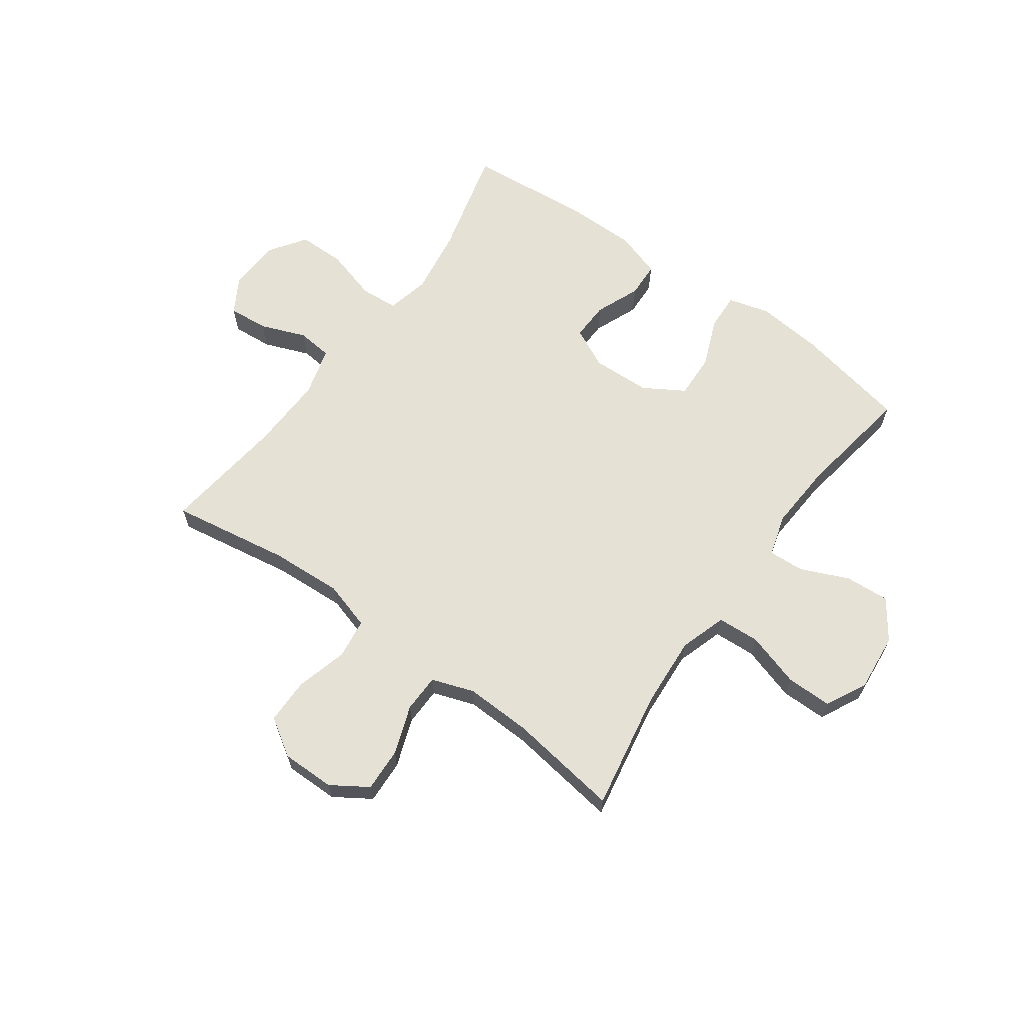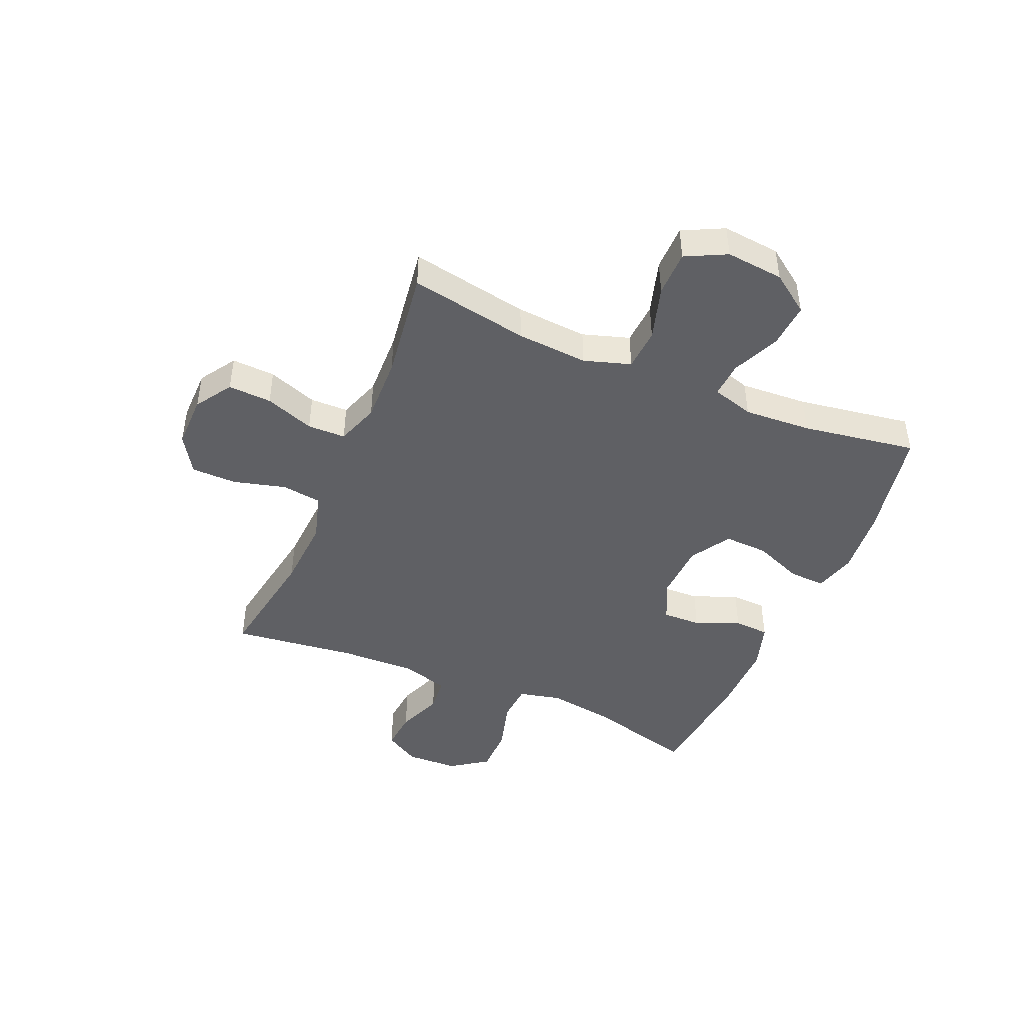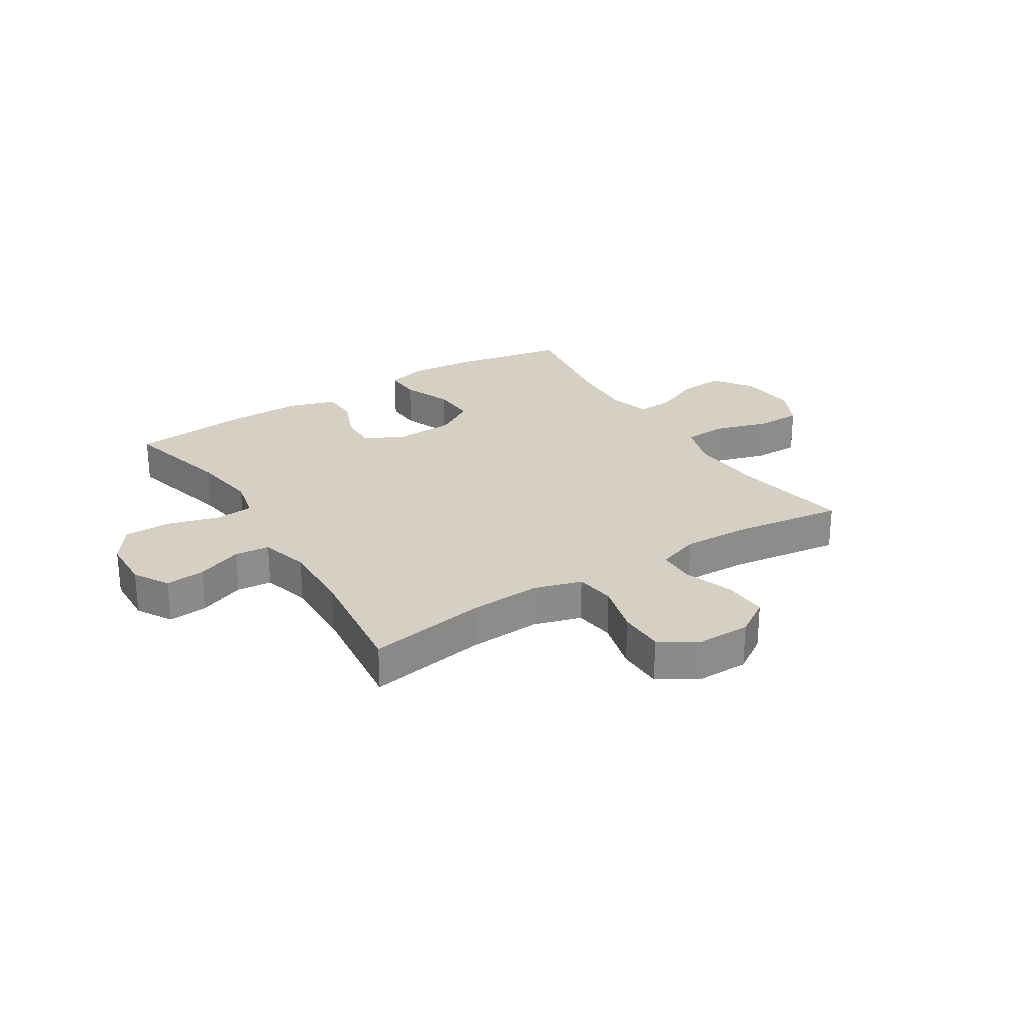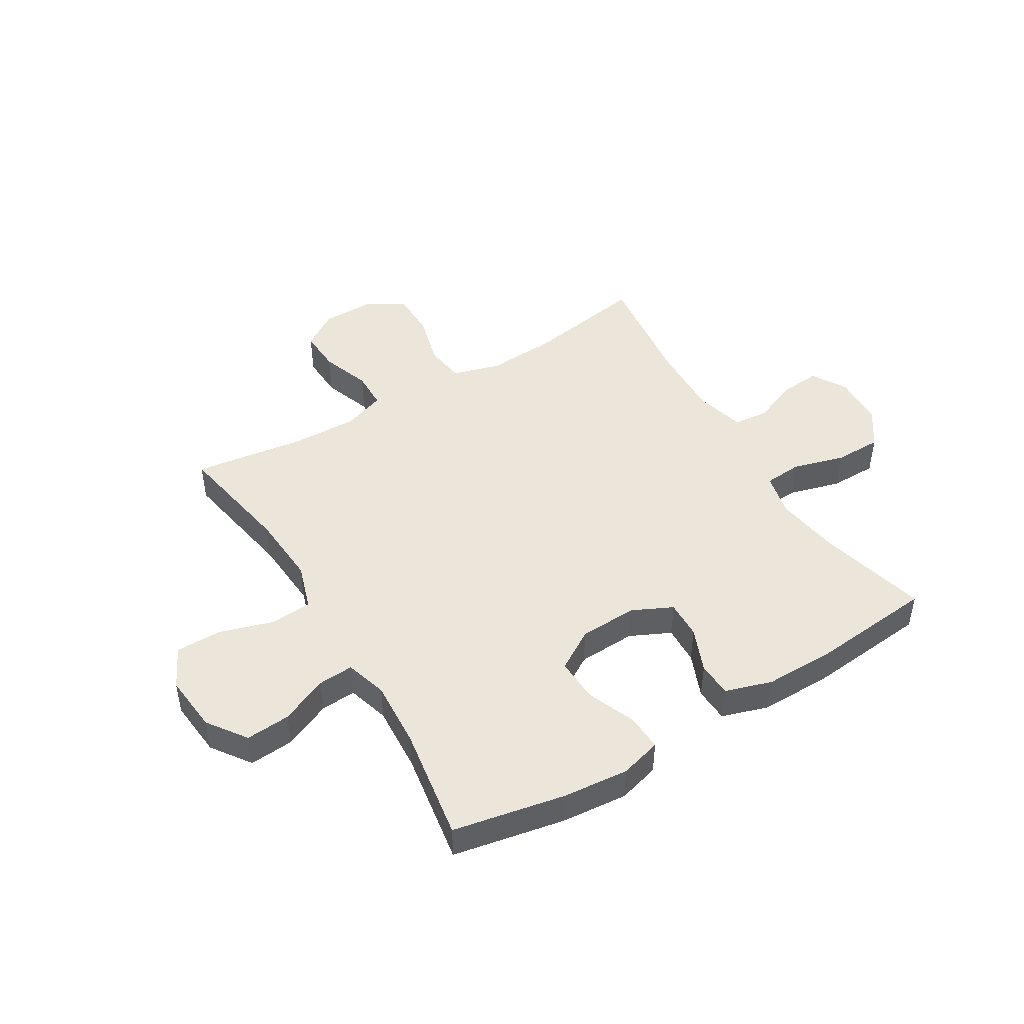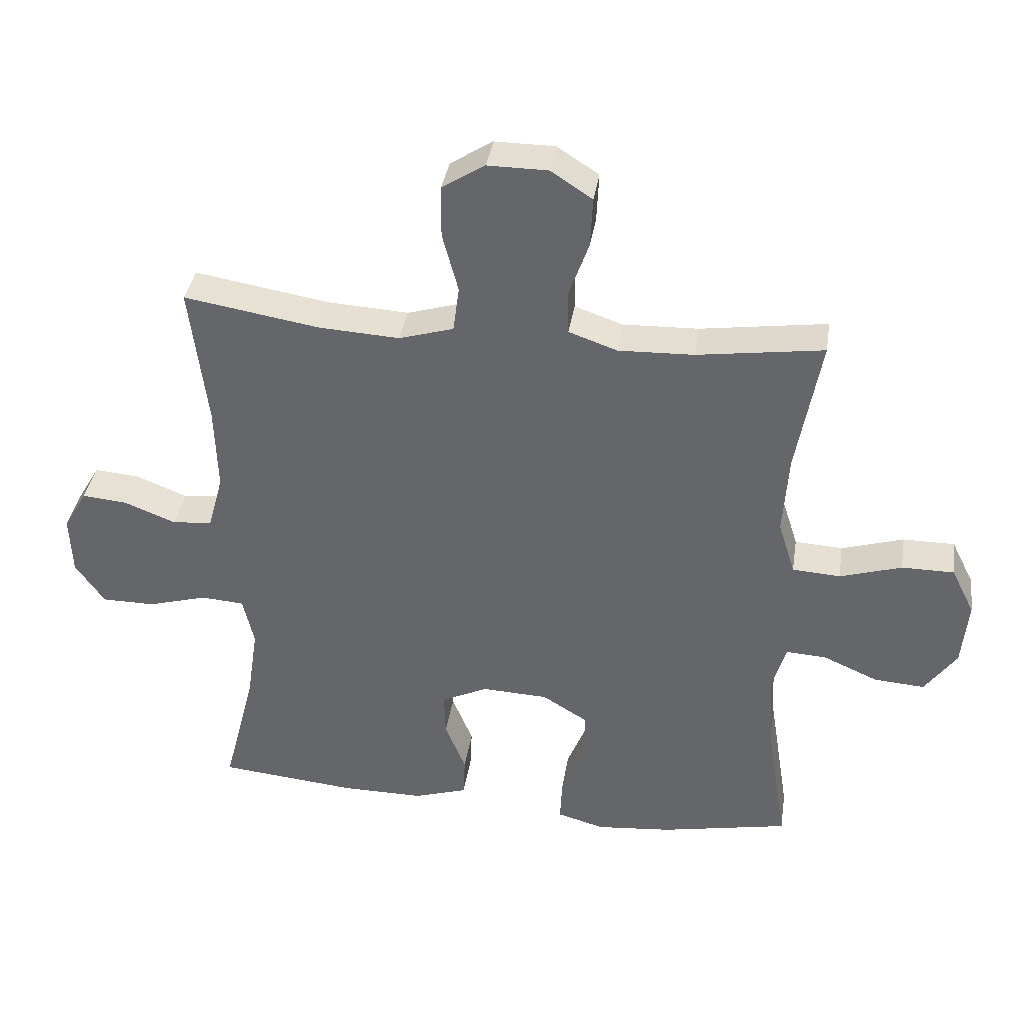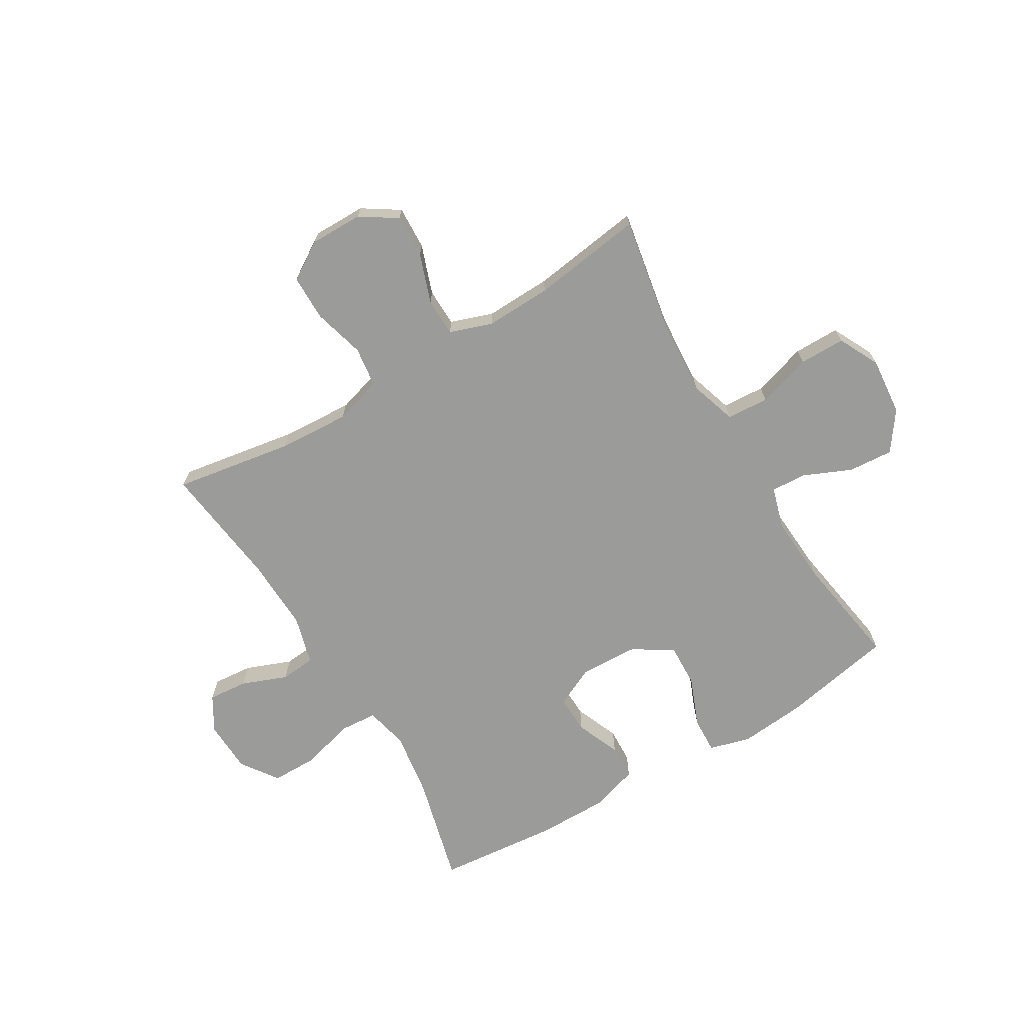
<metadata>
{"format":"obj","ext":"obj","renderer":"f3d","projection":"perspective","resolution":1024,"background":"white","views":[{"elev":65.0,"azim":35.9,"up":"+Y"},{"elev":-45.3,"azim":66.8,"up":"+Y"},{"elev":26.2,"azim":-32.2,"up":"+Y"},{"elev":46.8,"azim":148.9,"up":"+Y"},{"elev":37.0,"azim":8.7,"up":"+Z"},{"elev":-69.6,"azim":30.9,"up":"+Y"}]}
</metadata>
<code>
o path3906
v 0.458 0.0375 -0.3271
v 0.4505 0.0375 -0.2061
v 0.4726 0.0375 -0.1307
v 0.5365 0.0375 -0.1347
v 0.6223 0.0375 -0.1723
v 0.7022 0.0375 -0.1781
v 0.7521 0.0375 -0.1081
v 0.7619 0.0375 -0.004562
v 0.7253 0.0375 0.06857
v 0.6432 0.0375 0.06883
v 0.5457 0.0375 0.03916
v 0.4701 0.0375 0.04386
v 0.4434 0.0375 0.1275
v 0.4522 0.0375 0.2556
v 0.4908 0.0375 0.4697
v 0.2912 0.0375 0.4417
v 0.1724 0.0375 0.4379
v 0.09613 0.0375 0.4645
v 0.09475 0.0375 0.5327
v 0.1262 0.0375 0.6209
v 0.1298 0.0375 0.6989
v 0.06465 0.0375 0.7414
v -0.03072 0.0375 0.7421
v -0.098 0.0375 0.6993
v -0.09869 0.0375 0.6175
v -0.07355 0.0375 0.5242
v -0.08318 0.0375 0.4526
v -0.1693 0.0375 0.4271
v -0.2978 0.0375 0.4346
v -0.5109 0.0375 0.4697
v -0.4836 0.0375 0.2478
v -0.4792 0.0375 0.1147
v -0.5032 0.0375 0.02719
v -0.5663 0.0375 0.0212
v -0.6478 0.0375 0.0531
v -0.7191 0.0375 0.05939
v -0.7561 0.0375 -0.003185
v -0.7525 0.0375 -0.09674
v -0.7064 0.0375 -0.1631
v -0.6222 0.0375 -0.1636
v -0.5287 0.0375 -0.1371
v -0.4607 0.0375 -0.1421
v -0.4431 0.0375 -0.219
v -0.4604 0.0375 -0.3363
v -0.5109 0.0375 -0.5322
v -0.2932 0.0375 -0.5532
v -0.1633 0.0375 -0.5539
v -0.07939 0.0375 -0.5273
v -0.07661 0.0375 -0.4641
v -0.1093 0.0375 -0.3843
v -0.1115 0.0375 -0.3155
v -0.03906 0.0375 -0.2808
v 0.06537 0.0375 -0.2852
v 0.1374 0.0375 -0.3294
v 0.1342 0.0375 -0.4084
v 0.09889 0.0375 -0.4963
v 0.0959 0.0375 -0.5618
v 0.1703 0.0375 -0.5824
v 0.2894 0.0375 -0.5714
v 0.4908 0.0375 -0.5322
v 0.458 -0.0375 -0.3271
v 0.4505 -0.0375 -0.2061
v 0.4726 -0.0375 -0.1307
v 0.5365 -0.0375 -0.1347
v 0.6223 -0.0375 -0.1723
v 0.7022 -0.0375 -0.1781
v 0.7521 -0.0375 -0.1081
v 0.7619 -0.0375 -0.004562
v 0.7253 -0.0375 0.06857
v 0.6432 -0.0375 0.06883
v 0.5457 -0.0375 0.03916
v 0.4701 -0.0375 0.04386
v 0.4434 -0.0375 0.1275
v 0.4522 -0.0375 0.2556
v 0.4908 -0.0375 0.4697
v 0.2912 -0.0375 0.4417
v 0.1724 -0.0375 0.4379
v 0.09613 -0.0375 0.4645
v 0.09475 -0.0375 0.5327
v 0.1262 -0.0375 0.6209
v 0.1298 -0.0375 0.6989
v 0.06465 -0.0375 0.7414
v -0.03072 -0.0375 0.7421
v -0.098 -0.0375 0.6993
v -0.09869 -0.0375 0.6175
v -0.07355 -0.0375 0.5242
v -0.08318 -0.0375 0.4526
v -0.1693 -0.0375 0.4271
v -0.2978 -0.0375 0.4346
v -0.5109 -0.0375 0.4697
v -0.4836 -0.0375 0.2478
v -0.4792 -0.0375 0.1147
v -0.5032 -0.0375 0.02719
v -0.5663 -0.0375 0.0212
v -0.6478 -0.0375 0.0531
v -0.7191 -0.0375 0.05939
v -0.7561 -0.0375 -0.003185
v -0.7525 -0.0375 -0.09674
v -0.7064 -0.0375 -0.1631
v -0.6222 -0.0375 -0.1636
v -0.5287 -0.0375 -0.1371
v -0.4607 -0.0375 -0.1421
v -0.4431 -0.0375 -0.219
v -0.4604 -0.0375 -0.3363
v -0.5109 -0.0375 -0.5322
v -0.2932 -0.0375 -0.5532
v -0.1633 -0.0375 -0.5539
v -0.07939 -0.0375 -0.5273
v -0.07661 -0.0375 -0.4641
v -0.1093 -0.0375 -0.3843
v -0.1115 -0.0375 -0.3155
v -0.03906 -0.0375 -0.2808
v 0.06537 -0.0375 -0.2852
v 0.1374 -0.0375 -0.3294
v 0.1342 -0.0375 -0.4084
v 0.09889 -0.0375 -0.4963
v 0.0959 -0.0375 -0.5618
v 0.1703 -0.0375 -0.5824
v 0.2894 -0.0375 -0.5714
v 0.4908 -0.0375 -0.5322
v 0.7521 0.0375 -0.1081
v 0.7619 0.0375 -0.004562
v 0.7253 0.0375 0.06857
v 0.7253 0.0375 0.06857
v 0.7022 0.0375 -0.1781
v 0.6432 0.0375 0.06883
v 0.6223 0.0375 -0.1723
v 0.5457 0.0375 0.03916
v 0.5365 0.0375 -0.1347
v 0.4701 0.0375 0.04386
v 0.4701 0.0375 0.04386
v 0.4726 0.0375 -0.1307
v 0.4726 0.0375 -0.1307
v 0.4908 0.0375 -0.5322
v 0.4908 0.0375 -0.5322
v 0.458 0.0375 -0.3271
v 0.4505 0.0375 -0.2061
v 0.4522 0.0375 0.2556
v 0.4908 0.0375 0.4697
v 0.4908 0.0375 0.4697
v 0.4434 0.0375 0.1275
v 0.2912 0.0375 0.4417
v 0.2894 0.0375 -0.5714
v 0.1724 0.0375 0.4379
v 0.1703 0.0375 -0.5824
v 0.09613 0.0375 0.4645
v 0.09613 0.0375 0.4645
v 0.0959 0.0375 -0.5618
v 0.0959 0.0375 -0.5618
v 0.1374 0.0375 -0.3294
v 0.1374 0.0375 -0.3294
v 0.1342 0.0375 -0.4084
v 0.06537 0.0375 -0.2852
v 0.09889 0.0375 -0.4963
v 0.1262 0.0375 0.6209
v 0.1298 0.0375 0.6989
v 0.06465 0.0375 0.7414
v 0.09475 0.0375 0.5327
v -0.03906 0.0375 -0.2808
v -0.03072 0.0375 0.7421
v -0.098 0.0375 0.6993
v -0.1115 0.0375 -0.3155
v -0.1115 0.0375 -0.3155
v -0.07355 0.0375 0.5242
v -0.08318 0.0375 0.4526
v -0.08318 0.0375 0.4526
v -0.09869 0.0375 0.6175
v -0.07939 0.0375 -0.5273
v -0.07939 0.0375 -0.5273
v -0.07661 0.0375 -0.4641
v -0.1093 0.0375 -0.3843
v -0.1633 0.0375 -0.5539
v -0.1693 0.0375 0.4271
v -0.2932 0.0375 -0.5532
v -0.2978 0.0375 0.4346
v -0.5109 0.0375 -0.5322
v -0.5109 0.0375 -0.5322
v -0.4604 0.0375 -0.3363
v -0.4431 0.0375 -0.219
v -0.4607 0.0375 -0.1421
v -0.4607 0.0375 -0.1421
v -0.5287 0.0375 -0.1371
v -0.4792 0.0375 0.1147
v -0.5032 0.0375 0.02719
v -0.5032 0.0375 0.02719
v -0.4836 0.0375 0.2478
v -0.5109 0.0375 0.4697
v -0.5109 0.0375 0.4697
v -0.5663 0.0375 0.0212
v -0.6222 0.0375 -0.1636
v -0.6478 0.0375 0.0531
v -0.7064 0.0375 -0.1631
v -0.7191 0.0375 0.05939
v -0.7191 0.0375 0.05939
v -0.7525 0.0375 -0.09674
v -0.7561 0.0375 -0.003185
v 0.7521 -0.0375 -0.1081
v 0.7619 -0.0375 -0.004562
v 0.7253 -0.0375 0.06857
v 0.7253 -0.0375 0.06857
v 0.7022 -0.0375 -0.1781
v 0.6432 -0.0375 0.06883
v 0.6223 -0.0375 -0.1723
v 0.5457 -0.0375 0.03916
v 0.5365 -0.0375 -0.1347
v 0.4701 -0.0375 0.04386
v 0.4701 -0.0375 0.04386
v 0.4726 -0.0375 -0.1307
v 0.4726 -0.0375 -0.1307
v 0.4908 -0.0375 -0.5322
v 0.4908 -0.0375 -0.5322
v 0.458 -0.0375 -0.3271
v 0.4505 -0.0375 -0.2061
v 0.4522 -0.0375 0.2556
v 0.4908 -0.0375 0.4697
v 0.4908 -0.0375 0.4697
v 0.4434 -0.0375 0.1275
v 0.2912 -0.0375 0.4417
v 0.2894 -0.0375 -0.5714
v 0.1724 -0.0375 0.4379
v 0.1703 -0.0375 -0.5824
v 0.09613 -0.0375 0.4645
v 0.09613 -0.0375 0.4645
v 0.0959 -0.0375 -0.5618
v 0.0959 -0.0375 -0.5618
v 0.1374 -0.0375 -0.3294
v 0.1374 -0.0375 -0.3294
v 0.1342 -0.0375 -0.4084
v 0.06537 -0.0375 -0.2852
v 0.09889 -0.0375 -0.4963
v 0.1262 -0.0375 0.6209
v 0.1298 -0.0375 0.6989
v 0.06465 -0.0375 0.7414
v 0.09475 -0.0375 0.5327
v -0.03906 -0.0375 -0.2808
v -0.03072 -0.0375 0.7421
v -0.098 -0.0375 0.6993
v -0.1115 -0.0375 -0.3155
v -0.1115 -0.0375 -0.3155
v -0.07355 -0.0375 0.5242
v -0.08318 -0.0375 0.4526
v -0.08318 -0.0375 0.4526
v -0.09869 -0.0375 0.6175
v -0.07939 -0.0375 -0.5273
v -0.07939 -0.0375 -0.5273
v -0.07661 -0.0375 -0.4641
v -0.1093 -0.0375 -0.3843
v -0.1633 -0.0375 -0.5539
v -0.1693 -0.0375 0.4271
v -0.2932 -0.0375 -0.5532
v -0.2978 -0.0375 0.4346
v -0.5109 -0.0375 -0.5322
v -0.5109 -0.0375 -0.5322
v -0.4604 -0.0375 -0.3363
v -0.4431 -0.0375 -0.219
v -0.4607 -0.0375 -0.1421
v -0.4607 -0.0375 -0.1421
v -0.5287 -0.0375 -0.1371
v -0.4792 -0.0375 0.1147
v -0.5032 -0.0375 0.02719
v -0.5032 -0.0375 0.02719
v -0.4836 -0.0375 0.2478
v -0.5109 -0.0375 0.4697
v -0.5109 -0.0375 0.4697
v -0.5663 -0.0375 0.0212
v -0.6222 -0.0375 -0.1636
v -0.6478 -0.0375 0.0531
v -0.7064 -0.0375 -0.1631
v -0.7191 -0.0375 0.05939
v -0.7191 -0.0375 0.05939
v -0.7525 -0.0375 -0.09674
v -0.7561 -0.0375 -0.003185
f 197 198 202
f 220 222 241
f 202 198 199
f 266 271 268
f 258 265 266
f 258 260 265
f 240 234 243
f 241 222 240
f 229 206 217
f 204 203 202
f 229 217 220
f 220 214 218
f 203 204 205
f 255 238 256
f 238 254 247
f 228 212 226
f 259 260 256
f 231 233 236
f 221 219 228
f 219 212 228
f 248 247 250
f 208 206 229
f 266 267 271
f 262 251 263
f 235 220 241
f 240 222 234
f 229 220 235
f 231 243 234
f 205 204 208
f 254 238 255
f 201 197 203
f 235 259 256
f 206 208 204
f 197 202 203
f 250 247 254
f 271 267 272
f 213 226 212
f 256 260 258
f 243 231 236
f 246 248 244
f 272 267 269
f 233 231 232
f 262 249 251
f 250 254 252
f 210 212 219
f 265 267 266
f 224 221 230
f 230 221 228
f 243 236 237
f 213 208 229
f 214 220 217
f 235 256 238
f 218 214 215
f 226 213 229
f 247 248 246
f 259 249 262
f 235 241 249
f 235 249 259
f 7 8 68 67
f 8 124 200 68
f 6 7 67 66
f 9 10 70 69
f 5 6 66 65
f 10 11 71 70
f 4 5 65 64
f 11 131 207 71
f 133 4 64 209
f 135 1 61 211
f 2 3 63 62
f 14 140 216 74
f 12 13 73 72
f 1 2 62 61
f 13 14 74 73
f 15 16 76 75
f 59 60 120 119
f 16 17 77 76
f 58 59 119 118
f 17 147 223 77
f 149 58 118 225
f 151 55 115 227
f 53 54 114 113
f 56 57 117 116
f 55 56 116 115
f 20 21 81 80
f 21 22 82 81
f 19 20 80 79
f 18 19 79 78
f 52 53 113 112
f 22 23 83 82
f 23 24 84 83
f 163 52 112 239
f 26 166 242 86
f 25 26 86 85
f 24 25 85 84
f 169 49 109 245
f 49 50 110 109
f 47 48 108 107
f 27 28 88 87
f 50 51 111 110
f 46 47 107 106
f 28 29 89 88
f 177 46 106 253
f 44 45 105 104
f 43 44 104 103
f 181 43 103 257
f 41 42 102 101
f 32 185 261 92
f 31 32 92 91
f 188 31 91 264
f 29 30 90 89
f 33 34 94 93
f 40 41 101 100
f 34 35 95 94
f 39 40 100 99
f 35 194 270 95
f 38 39 99 98
f 37 38 98 97
f 36 37 97 96
f 121 126 122
f 144 165 146
f 126 123 122
f 190 192 195
f 182 190 189
f 182 189 184
f 164 167 158
f 165 164 146
f 153 141 130
f 128 126 127
f 153 144 141
f 144 142 138
f 127 129 128
f 179 180 162
f 162 171 178
f 152 150 136
f 183 180 184
f 155 160 157
f 145 152 143
f 143 152 136
f 172 174 171
f 132 153 130
f 190 195 191
f 186 187 175
f 159 165 144
f 164 158 146
f 153 159 144
f 155 158 167
f 129 132 128
f 178 179 162
f 125 127 121
f 159 180 183
f 130 128 132
f 121 127 126
f 174 178 171
f 195 196 191
f 137 136 150
f 180 182 184
f 167 160 155
f 170 168 172
f 196 193 191
f 157 156 155
f 186 175 173
f 174 176 178
f 134 143 136
f 189 190 191
f 148 154 145
f 154 152 145
f 167 161 160
f 137 153 132
f 138 141 144
f 159 162 180
f 142 139 138
f 150 153 137
f 171 170 172
f 183 186 173
f 159 173 165
f 159 183 173

</code>
